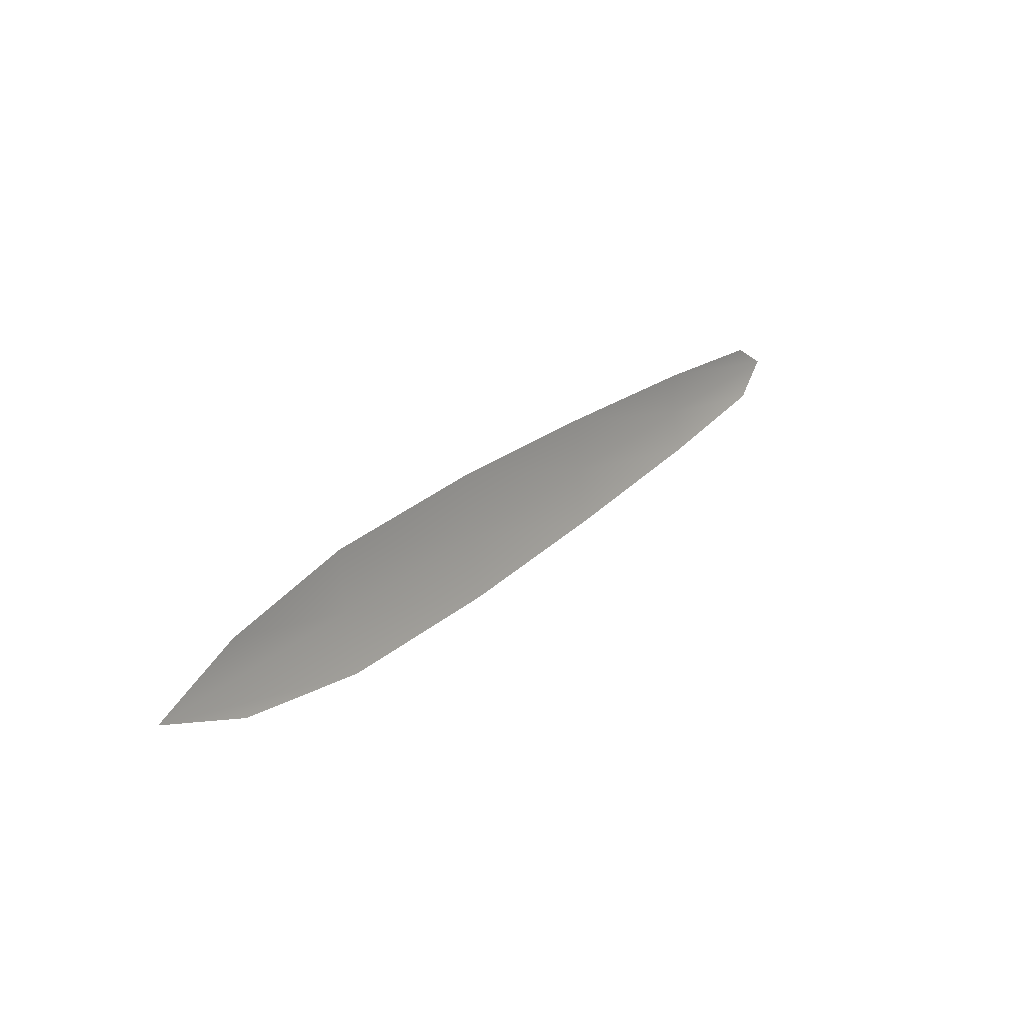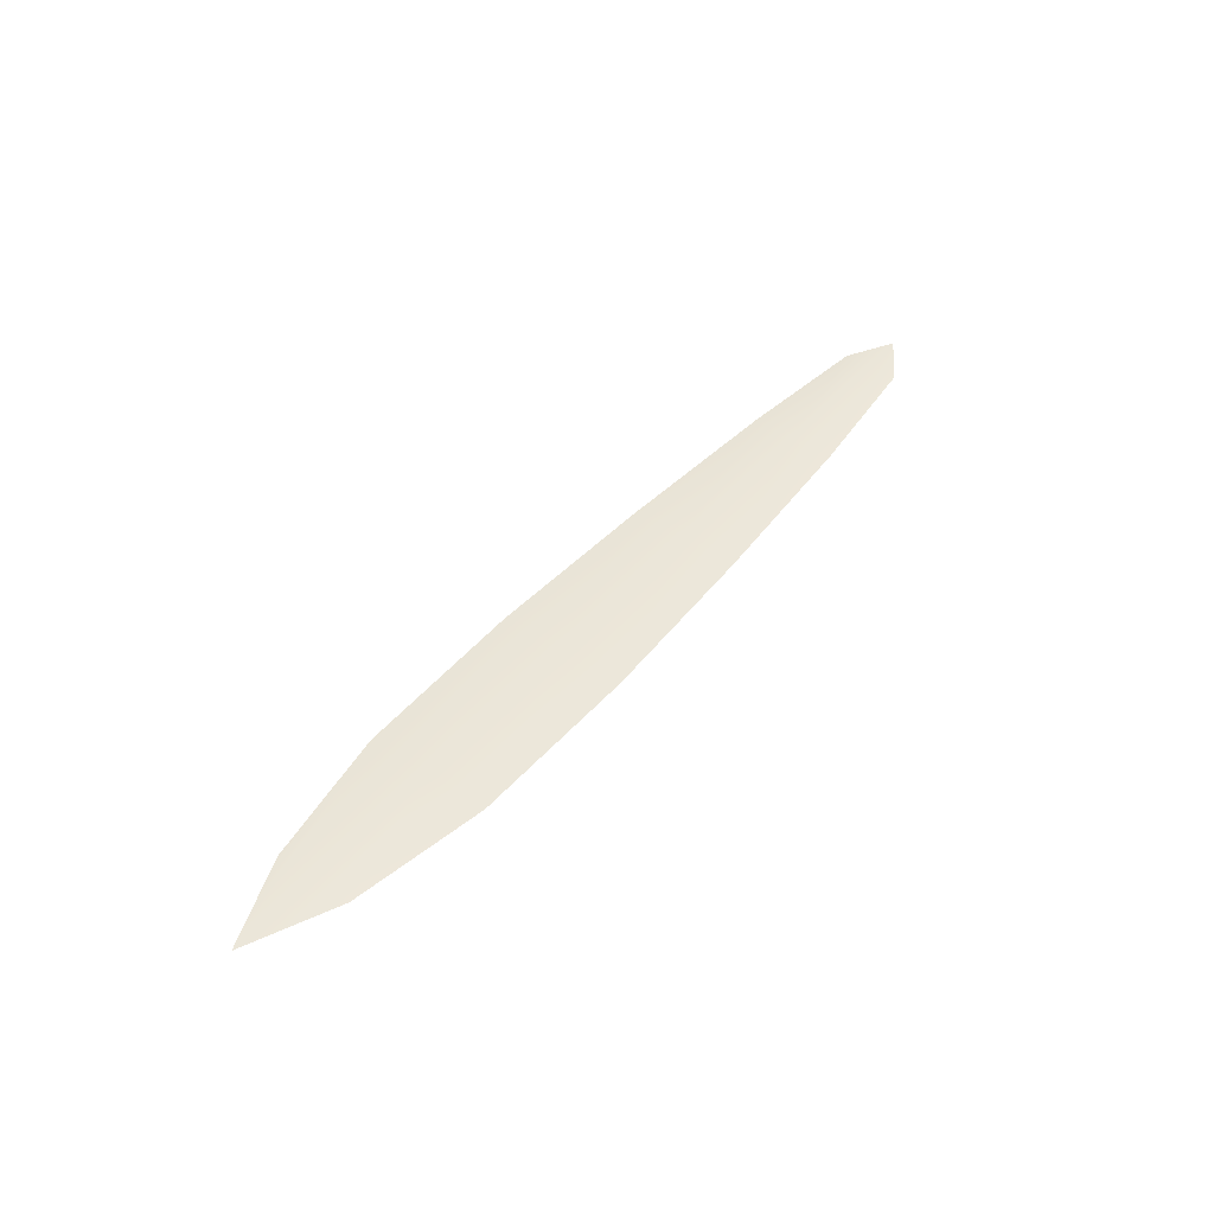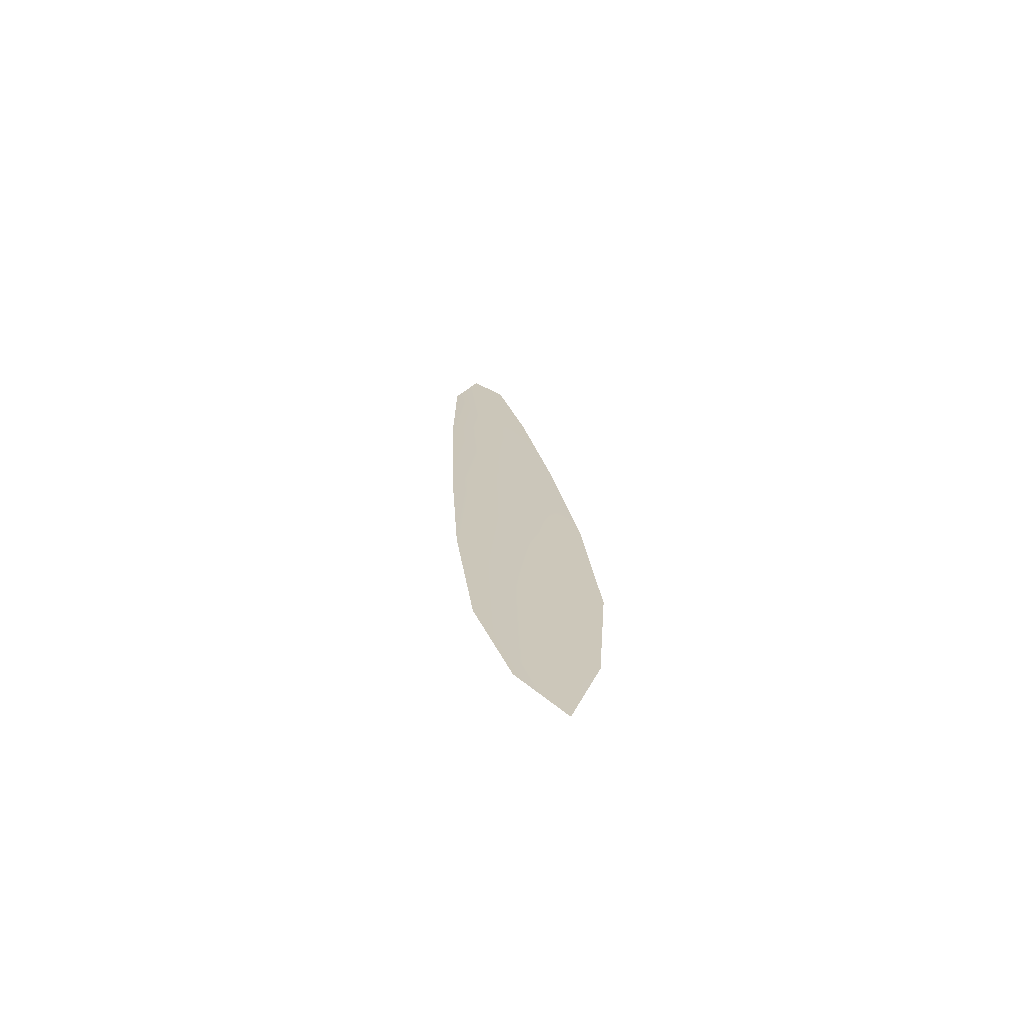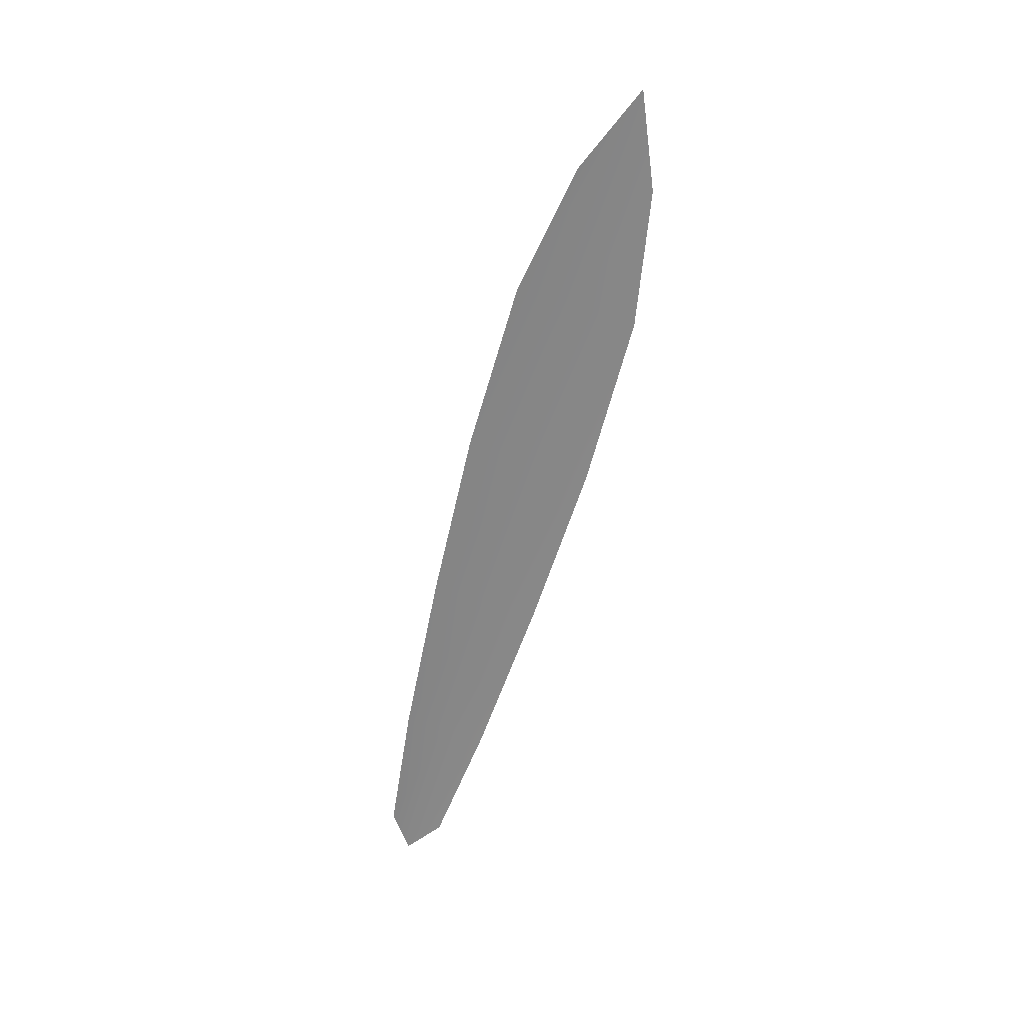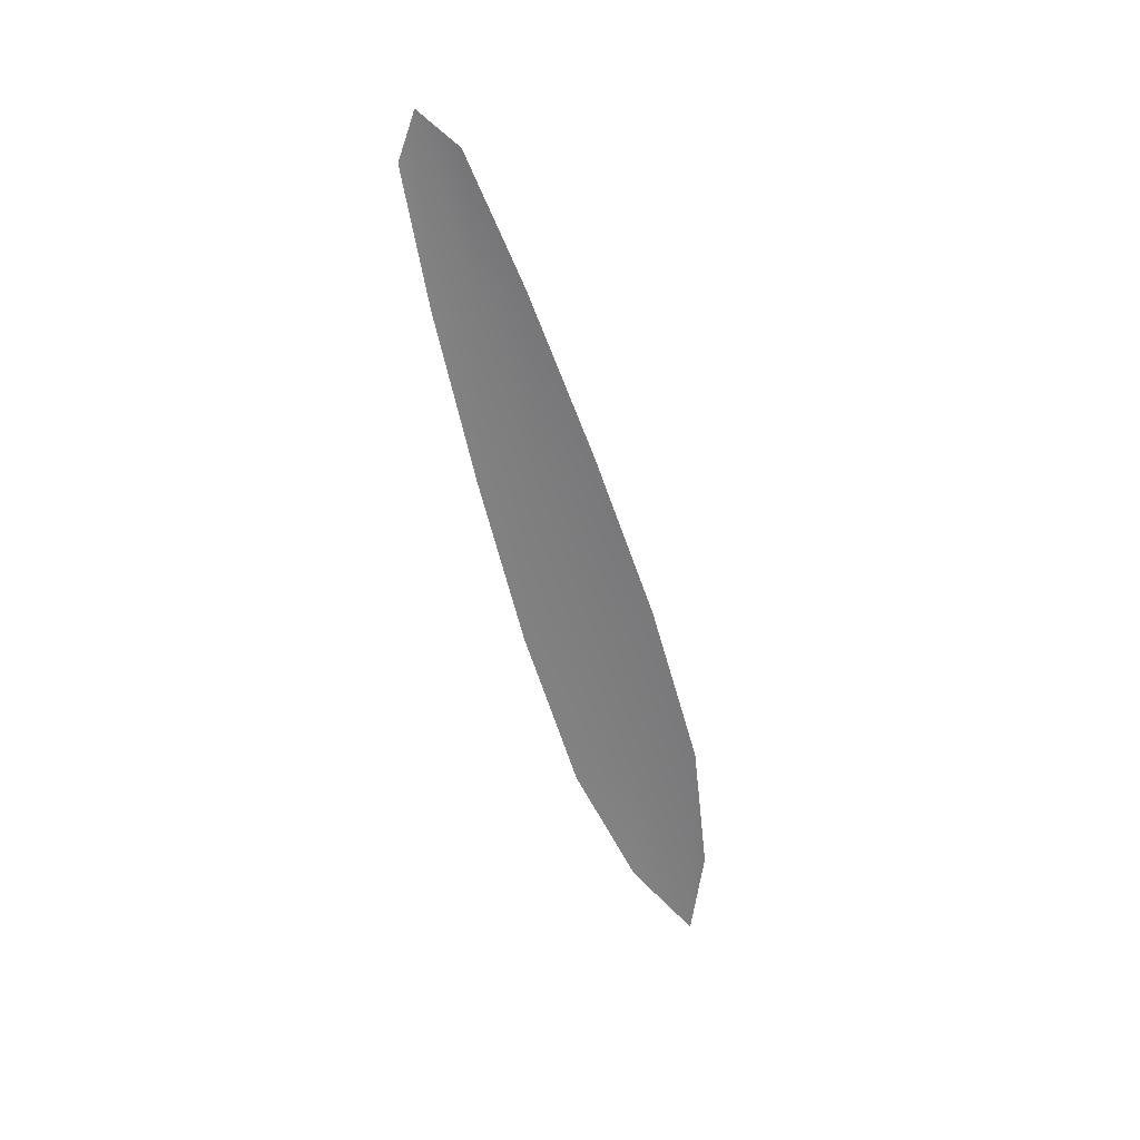
<metadata>
{"format":"obj","ext":"obj","renderer":"f3d","projection":"perspective","resolution":1024,"background":"white","views":[{"elev":14.4,"azim":129.3,"up":"+Y"},{"elev":47.3,"azim":117.4,"up":"+Z"},{"elev":21.2,"azim":72.9,"up":"+Z"},{"elev":-62.2,"azim":63.4,"up":"+Z"},{"elev":-59.3,"azim":-85.1,"up":"+Z"}]}
</metadata>
<code>
o feather_flight_primary_016
v 0.2996 0.2435 0.03204
v 0.2984 0.2359 0.03204
v 0.4073 0.2235 0.03204
v 0.4057 0.2132 0.03204
v 0.2935 0.2408 0.03255
v 0.4185 0.2159 0.03255
v 0.3181 0.2419 0.03204
v 0.3421 0.2389 0.03204
v 0.366 0.2353 0.03204
v 0.3896 0.2303 0.03204
v 0.387 0.2136 0.03204
v 0.3633 0.218 0.03204
v 0.3397 0.2238 0.03204
v 0.3163 0.2302 0.03204
v 0.3172 0.2361 0.03255
v 0.3409 0.2314 0.03255
v 0.3646 0.2266 0.03255
v 0.3883 0.2219 0.03255
f 18 10 3 6
f 11 18 6 4
f 5 1 7 15
f 15 7 8 16
f 16 8 9 17
f 17 9 10 18
f 2 5 15 14
f 14 15 16 13
f 13 16 17 12
f 12 17 18 11

</code>
